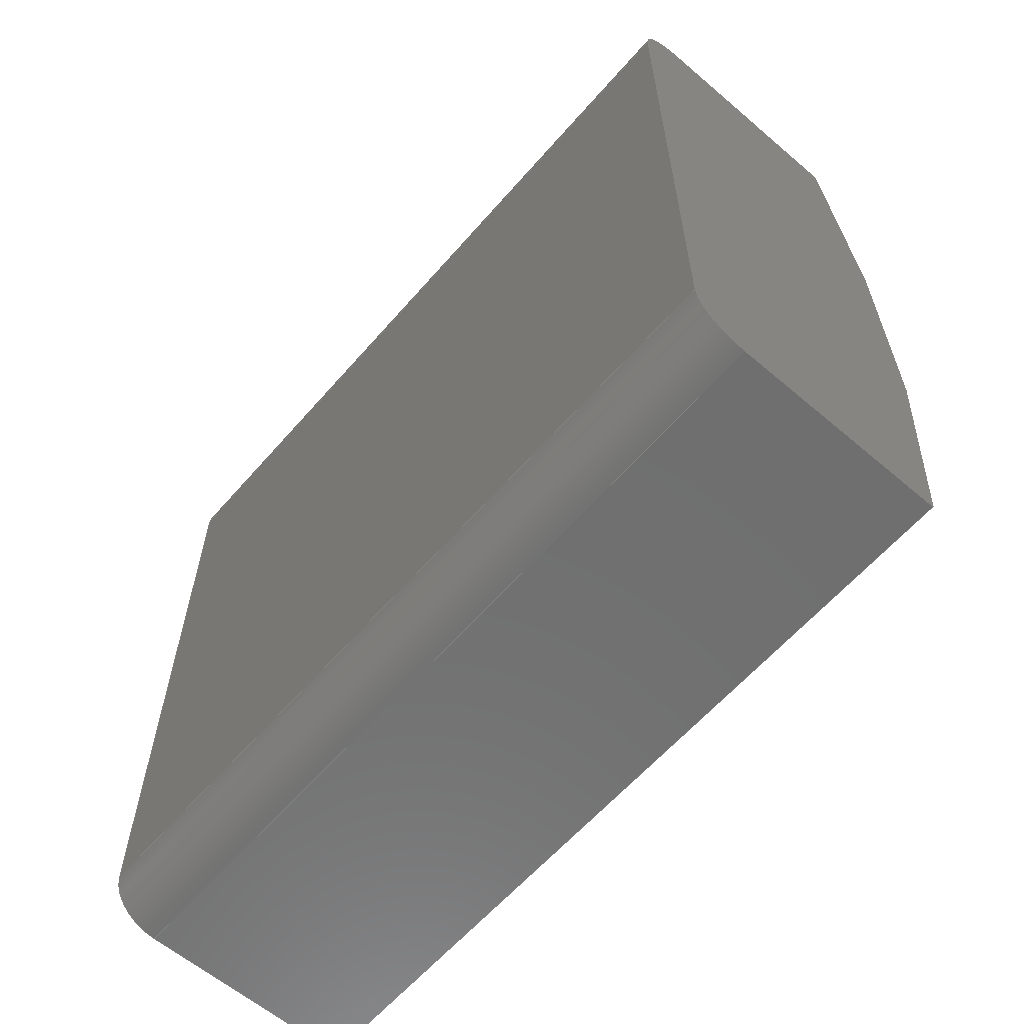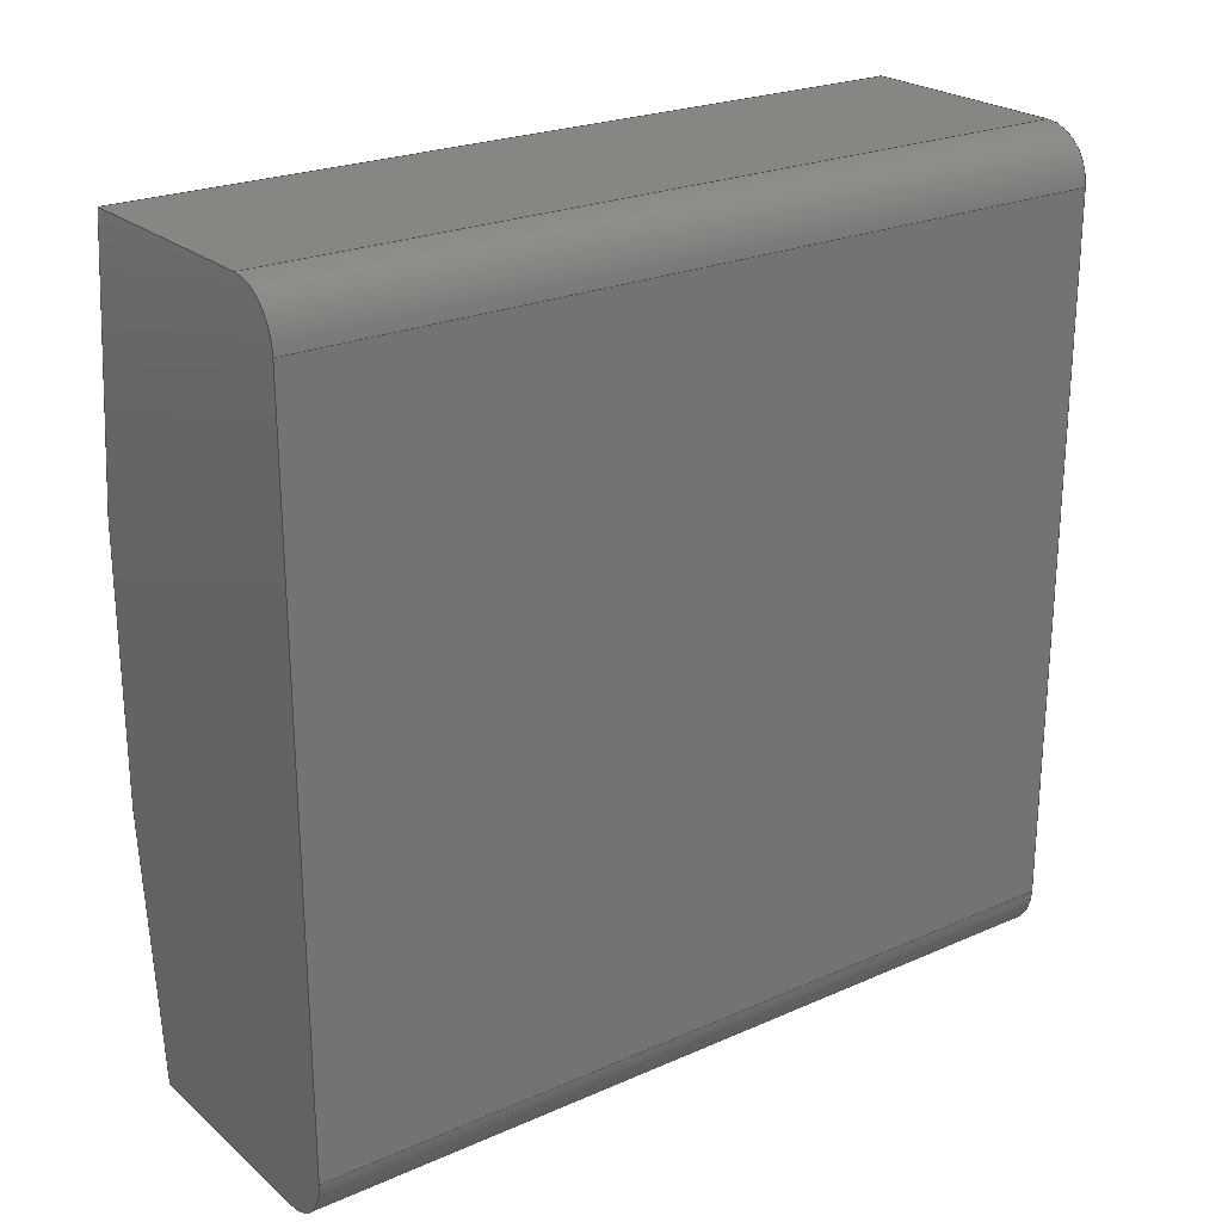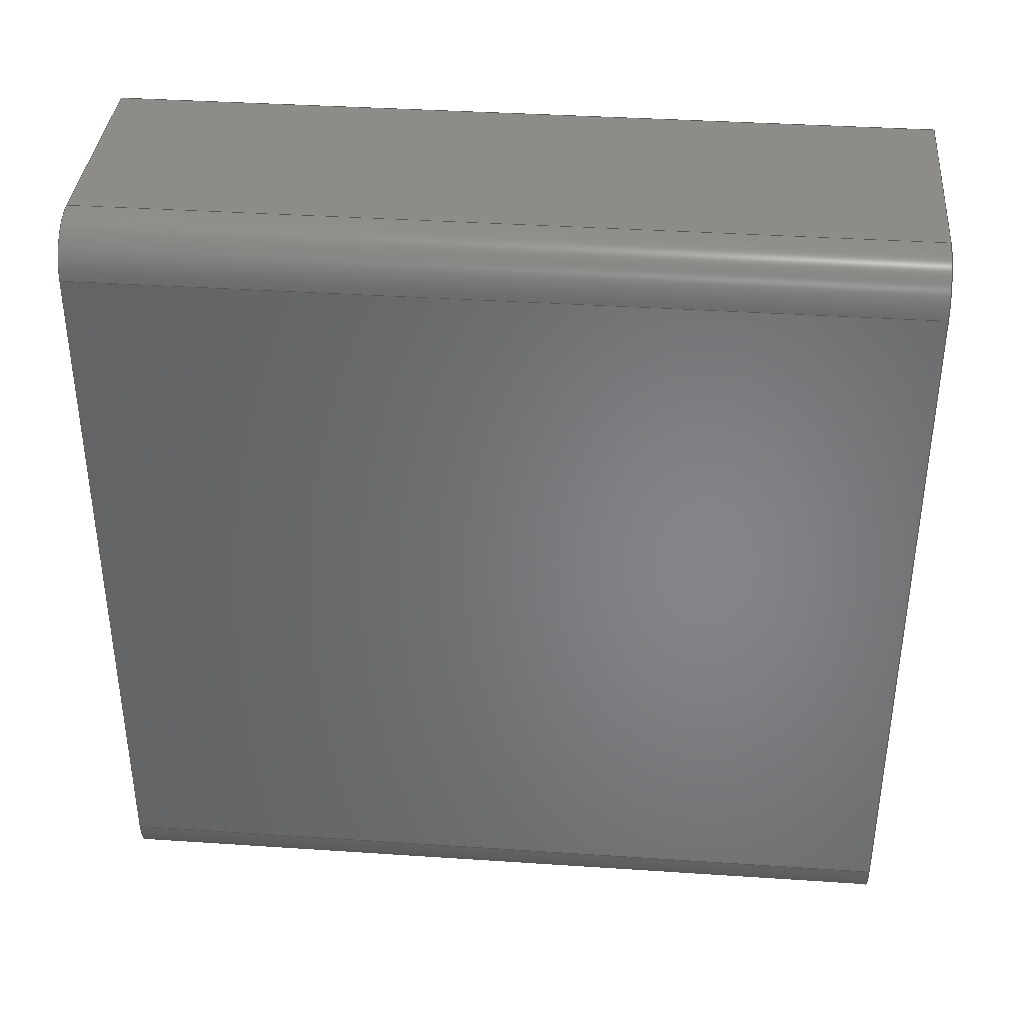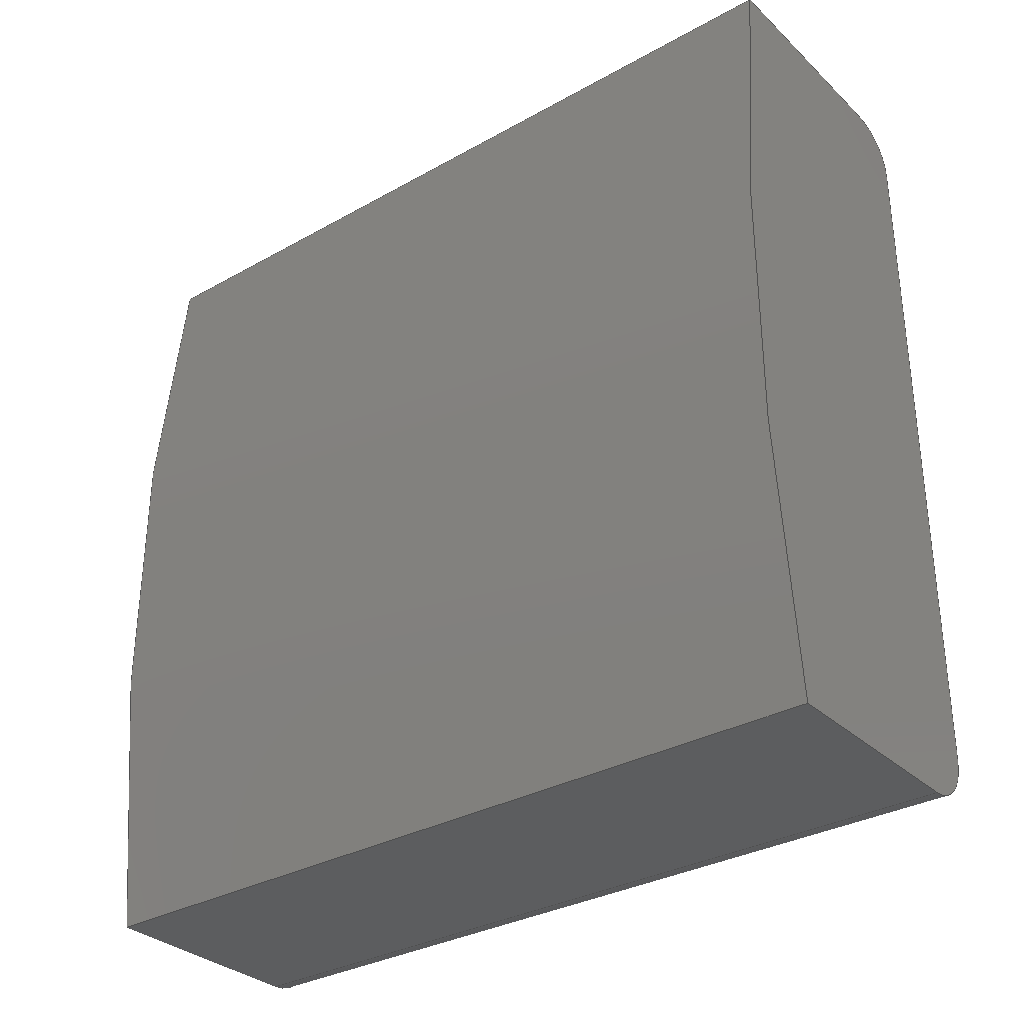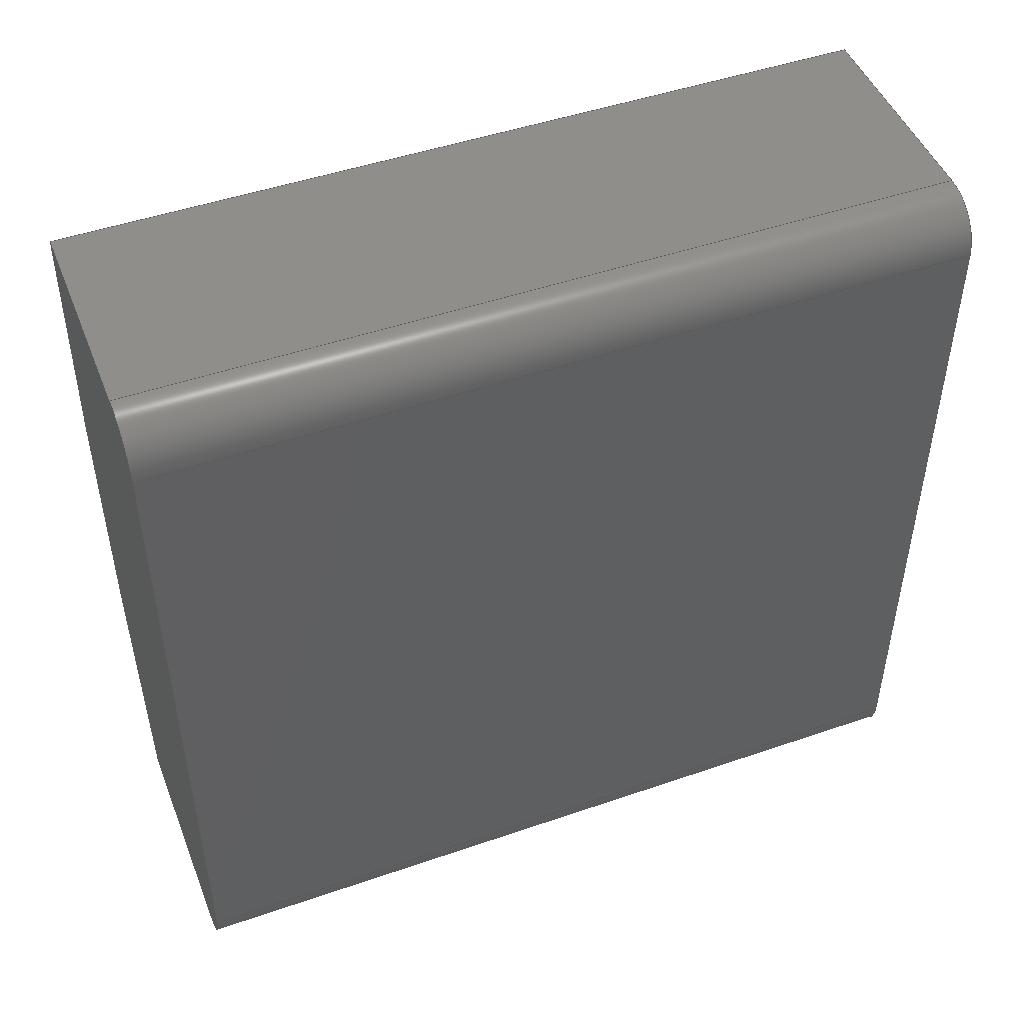
<metadata>
{"format":"step","ext":"step","renderer":"f3d","projection":"perspective","resolution":1024,"background":"white","views":[{"elev":-61.3,"azim":-40.9,"up":"+Y"},{"elev":23.8,"azim":-126.1,"up":"+Y"},{"elev":37.2,"azim":-85.1,"up":"+Y"},{"elev":-32.3,"azim":128.0,"up":"+Y"},{"elev":47.9,"azim":-111.2,"up":"+Y"}]}
</metadata>
<code>
ISO-10303-21;
DATA;
#1=MECHANICAL_DESIGN_GEOMETRIC_PRESENTATION_REPRESENTATION('',(#4),#246);
#2=SHAPE_REPRESENTATION_RELATIONSHIP('SRR','None',#253,#3);
#3=ADVANCED_BREP_SHAPE_REPRESENTATION('',(#5),#245);
#4=STYLED_ITEM('',(#263),#5);
#5=MANIFOLD_SOLID_BREP('Body6',#134);
#6=CIRCLE('',#150,0.005);
#7=CIRCLE('',#151,0.005);
#8=CIRCLE('',#154,0.25);
#9=CIRCLE('',#155,0.25);
#10=CIRCLE('',#158,0.005);
#11=CIRCLE('',#159,0.005);
#12=CYLINDRICAL_SURFACE('',#149,0.005);
#13=CYLINDRICAL_SURFACE('',#153,0.25);
#14=CYLINDRICAL_SURFACE('',#157,0.005);
#15=FACE_OUTER_BOUND('',#23,.T.);
#16=FACE_OUTER_BOUND('',#24,.T.);
#17=FACE_OUTER_BOUND('',#25,.T.);
#18=FACE_OUTER_BOUND('',#26,.T.);
#19=FACE_OUTER_BOUND('',#27,.T.);
#20=FACE_OUTER_BOUND('',#28,.T.);
#21=FACE_OUTER_BOUND('',#29,.T.);
#22=FACE_OUTER_BOUND('',#30,.T.);
#23=EDGE_LOOP('',(#85,#86,#87,#88));
#24=EDGE_LOOP('',(#89,#90,#91,#92));
#25=EDGE_LOOP('',(#93,#94,#95,#96));
#26=EDGE_LOOP('',(#97,#98,#99,#100));
#27=EDGE_LOOP('',(#101,#102,#103,#104));
#28=EDGE_LOOP('',(#105,#106,#107,#108));
#29=EDGE_LOOP('',(#109,#110,#111,#112,#113,#114));
#30=EDGE_LOOP('',(#115,#116,#117,#118,#119,#120));
#31=LINE('',#208,#43);
#32=LINE('',#210,#44);
#33=LINE('',#212,#45);
#34=LINE('',#213,#46);
#35=LINE('',#219,#47);
#36=LINE('',#222,#48);
#37=LINE('',#224,#49);
#38=LINE('',#225,#50);
#39=LINE('',#231,#51);
#40=LINE('',#234,#52);
#41=LINE('',#236,#53);
#42=LINE('',#237,#54);
#43=VECTOR('',#166,1);
#44=VECTOR('',#167,1);
#45=VECTOR('',#168,1);
#46=VECTOR('',#169,1);
#47=VECTOR('',#176,1);
#48=VECTOR('',#179,1);
#49=VECTOR('',#180,1);
#50=VECTOR('',#181,1);
#51=VECTOR('',#188,1);
#52=VECTOR('',#191,1);
#53=VECTOR('',#192,1);
#54=VECTOR('',#193,1);
#55=VERTEX_POINT('',#206);
#56=VERTEX_POINT('',#207);
#57=VERTEX_POINT('',#209);
#58=VERTEX_POINT('',#211);
#59=VERTEX_POINT('',#215);
#60=VERTEX_POINT('',#217);
#61=VERTEX_POINT('',#221);
#62=VERTEX_POINT('',#223);
#63=VERTEX_POINT('',#227);
#64=VERTEX_POINT('',#229);
#65=VERTEX_POINT('',#233);
#66=VERTEX_POINT('',#235);
#67=EDGE_CURVE('',#55,#56,#31,.T.);
#68=EDGE_CURVE('',#56,#57,#32,.T.);
#69=EDGE_CURVE('',#58,#57,#33,.T.);
#70=EDGE_CURVE('',#55,#58,#34,.T.);
#71=EDGE_CURVE('',#59,#55,#6,.T.);
#72=EDGE_CURVE('',#60,#58,#7,.T.);
#73=EDGE_CURVE('',#59,#60,#35,.T.);
#74=EDGE_CURVE('',#61,#59,#36,.T.);
#75=EDGE_CURVE('',#62,#60,#37,.T.);
#76=EDGE_CURVE('',#61,#62,#38,.T.);
#77=EDGE_CURVE('',#63,#61,#8,.T.);
#78=EDGE_CURVE('',#64,#62,#9,.T.);
#79=EDGE_CURVE('',#63,#64,#39,.T.);
#80=EDGE_CURVE('',#65,#63,#40,.T.);
#81=EDGE_CURVE('',#66,#64,#41,.T.);
#82=EDGE_CURVE('',#65,#66,#42,.T.);
#83=EDGE_CURVE('',#56,#65,#10,.T.);
#84=EDGE_CURVE('',#57,#66,#11,.T.);
#85=ORIENTED_EDGE('',*,*,#67,.T.);
#86=ORIENTED_EDGE('',*,*,#68,.T.);
#87=ORIENTED_EDGE('',*,*,#69,.F.);
#88=ORIENTED_EDGE('',*,*,#70,.F.);
#89=ORIENTED_EDGE('',*,*,#71,.T.);
#90=ORIENTED_EDGE('',*,*,#70,.T.);
#91=ORIENTED_EDGE('',*,*,#72,.F.);
#92=ORIENTED_EDGE('',*,*,#73,.F.);
#93=ORIENTED_EDGE('',*,*,#74,.T.);
#94=ORIENTED_EDGE('',*,*,#73,.T.);
#95=ORIENTED_EDGE('',*,*,#75,.F.);
#96=ORIENTED_EDGE('',*,*,#76,.F.);
#97=ORIENTED_EDGE('',*,*,#77,.T.);
#98=ORIENTED_EDGE('',*,*,#76,.T.);
#99=ORIENTED_EDGE('',*,*,#78,.F.);
#100=ORIENTED_EDGE('',*,*,#79,.F.);
#101=ORIENTED_EDGE('',*,*,#80,.T.);
#102=ORIENTED_EDGE('',*,*,#79,.T.);
#103=ORIENTED_EDGE('',*,*,#81,.F.);
#104=ORIENTED_EDGE('',*,*,#82,.F.);
#105=ORIENTED_EDGE('',*,*,#83,.T.);
#106=ORIENTED_EDGE('',*,*,#82,.T.);
#107=ORIENTED_EDGE('',*,*,#84,.F.);
#108=ORIENTED_EDGE('',*,*,#68,.F.);
#109=ORIENTED_EDGE('',*,*,#84,.T.);
#110=ORIENTED_EDGE('',*,*,#81,.T.);
#111=ORIENTED_EDGE('',*,*,#78,.T.);
#112=ORIENTED_EDGE('',*,*,#75,.T.);
#113=ORIENTED_EDGE('',*,*,#72,.T.);
#114=ORIENTED_EDGE('',*,*,#69,.T.);
#115=ORIENTED_EDGE('',*,*,#83,.F.);
#116=ORIENTED_EDGE('',*,*,#67,.F.);
#117=ORIENTED_EDGE('',*,*,#71,.F.);
#118=ORIENTED_EDGE('',*,*,#74,.F.);
#119=ORIENTED_EDGE('',*,*,#77,.F.);
#120=ORIENTED_EDGE('',*,*,#80,.F.);
#121=PLANE('',#148);
#122=PLANE('',#152);
#123=PLANE('',#156);
#124=PLANE('',#160);
#125=PLANE('',#161);
#126=ADVANCED_FACE('',(#15),#121,.T.);
#127=ADVANCED_FACE('',(#16),#12,.T.);
#128=ADVANCED_FACE('',(#17),#122,.T.);
#129=ADVANCED_FACE('',(#18),#13,.T.);
#130=ADVANCED_FACE('',(#19),#123,.T.);
#131=ADVANCED_FACE('',(#20),#14,.T.);
#132=ADVANCED_FACE('',(#21),#124,.T.);
#133=ADVANCED_FACE('',(#22),#125,.F.);
#134=CLOSED_SHELL('',(#126,#127,#128,#129,#130,#131,#132,#133));
#135=DERIVED_UNIT_ELEMENT(#137,1);
#136=DERIVED_UNIT_ELEMENT(#248,3);
#137=(
MASS_UNIT()
NAMED_UNIT(*)
SI_UNIT(.KILO.,.GRAM.)
);
#138=DERIVED_UNIT((#135,#136));
#139=MEASURE_REPRESENTATION_ITEM('density measure',
POSITIVE_RATIO_MEASURE(2700),#138);
#140=PROPERTY_DEFINITION_REPRESENTATION(#145,#142);
#141=PROPERTY_DEFINITION_REPRESENTATION(#146,#143);
#142=REPRESENTATION('material name',(#144),#245);
#143=REPRESENTATION('density',(#139),#245);
#144=DESCRIPTIVE_REPRESENTATION_ITEM('Aluminum','Aluminum');
#145=PROPERTY_DEFINITION('material property','material name',#255);
#146=PROPERTY_DEFINITION('material property','density of part',#255);
#147=AXIS2_PLACEMENT_3D('placement',#204,#162,#163);
#148=AXIS2_PLACEMENT_3D('',#205,#164,#165);
#149=AXIS2_PLACEMENT_3D('',#214,#170,#171);
#150=AXIS2_PLACEMENT_3D('',#216,#172,#173);
#151=AXIS2_PLACEMENT_3D('',#218,#174,#175);
#152=AXIS2_PLACEMENT_3D('',#220,#177,#178);
#153=AXIS2_PLACEMENT_3D('',#226,#182,#183);
#154=AXIS2_PLACEMENT_3D('',#228,#184,#185);
#155=AXIS2_PLACEMENT_3D('',#230,#186,#187);
#156=AXIS2_PLACEMENT_3D('',#232,#189,#190);
#157=AXIS2_PLACEMENT_3D('',#238,#194,#195);
#158=AXIS2_PLACEMENT_3D('',#239,#196,#197);
#159=AXIS2_PLACEMENT_3D('',#240,#198,#199);
#160=AXIS2_PLACEMENT_3D('',#241,#200,#201);
#161=AXIS2_PLACEMENT_3D('',#242,#202,#203);
#162=DIRECTION('axis',(0,0,1));
#163=DIRECTION('refdir',(1,0,0));
#164=DIRECTION('center_axis',(-1,2.379e-15,0));
#165=DIRECTION('ref_axis',(-2.379e-15,-1,0));
#166=DIRECTION('',(-2.379e-15,-1,0));
#167=DIRECTION('',(0,0,1));
#168=DIRECTION('',(-2.379e-15,-1,0));
#169=DIRECTION('',(0,0,1));
#170=DIRECTION('center_axis',(0,0,1));
#171=DIRECTION('ref_axis',(5.829e-14,1,0));
#172=DIRECTION('center_axis',(0,0,1));
#173=DIRECTION('ref_axis',(5.829e-14,1,0));
#174=DIRECTION('center_axis',(0,0,1));
#175=DIRECTION('ref_axis',(5.829e-14,1,0));
#176=DIRECTION('',(0,0,1));
#177=DIRECTION('center_axis',(-5.955e-11,1,0));
#178=DIRECTION('ref_axis',(-1,-5.955e-11,0));
#179=DIRECTION('',(-1,-5.955e-11,0));
#180=DIRECTION('',(-1,-5.955e-11,0));
#181=DIRECTION('',(0,0,1));
#182=DIRECTION('center_axis',(0,0,1));
#183=DIRECTION('ref_axis',(0.9871,-0.16,0));
#184=DIRECTION('center_axis',(0,0,1));
#185=DIRECTION('ref_axis',(0.9871,-0.16,0));
#186=DIRECTION('center_axis',(0,0,1));
#187=DIRECTION('ref_axis',(0.9871,-0.16,0));
#188=DIRECTION('',(0,0,1));
#189=DIRECTION('center_axis',(-4.12e-13,-1,0));
#190=DIRECTION('ref_axis',(1,-4.12e-13,0));
#191=DIRECTION('',(1,-4.12e-13,0));
#192=DIRECTION('',(1,-4.12e-13,0));
#193=DIRECTION('',(0,0,1));
#194=DIRECTION('center_axis',(0,0,1));
#195=DIRECTION('ref_axis',(-1,2.776e-15,0));
#196=DIRECTION('center_axis',(0,0,1));
#197=DIRECTION('ref_axis',(-1,2.776e-15,0));
#198=DIRECTION('center_axis',(0,0,1));
#199=DIRECTION('ref_axis',(-1,2.776e-15,0));
#200=DIRECTION('center_axis',(0,0,1));
#201=DIRECTION('ref_axis',(-1,0,0));
#202=DIRECTION('center_axis',(0,0,1));
#203=DIRECTION('ref_axis',(-1,0,0));
#204=CARTESIAN_POINT('',(0,0,0));
#205=CARTESIAN_POINT('Origin',(-0.08,0.035,0));
#206=CARTESIAN_POINT('',(-0.08,0.035,0));
#207=CARTESIAN_POINT('',(-0.08,-0.035,0));
#208=CARTESIAN_POINT('',(-0.08,0.035,0));
#209=CARTESIAN_POINT('',(-0.08,-0.035,0.08));
#210=CARTESIAN_POINT('',(-0.08,-0.035,0));
#211=CARTESIAN_POINT('',(-0.08,0.035,0.08));
#212=CARTESIAN_POINT('',(-0.08,0.035,0.08));
#213=CARTESIAN_POINT('',(-0.08,0.035,0));
#214=CARTESIAN_POINT('Origin',(-0.075,0.035,0));
#215=CARTESIAN_POINT('',(-0.075,0.04,0));
#216=CARTESIAN_POINT('Origin',(-0.075,0.035,0));
#217=CARTESIAN_POINT('',(-0.075,0.04,0.08));
#218=CARTESIAN_POINT('Origin',(-0.075,0.035,0.08));
#219=CARTESIAN_POINT('',(-0.075,0.04,0));
#220=CARTESIAN_POINT('Origin',(-0.05322,0.04,0));
#221=CARTESIAN_POINT('',(-0.05322,0.04,0));
#222=CARTESIAN_POINT('',(-0.05322,0.04,0));
#223=CARTESIAN_POINT('',(-0.05322,0.04,0.08));
#224=CARTESIAN_POINT('',(-0.05322,0.04,0.08));
#225=CARTESIAN_POINT('',(-0.05322,0.04,0));
#226=CARTESIAN_POINT('Origin',(-0.3,8.69e-13,
0));
#227=CARTESIAN_POINT('',(-0.05322,-0.04,0));
#228=CARTESIAN_POINT('Origin',(-0.3,8.69e-13,
0));
#229=CARTESIAN_POINT('',(-0.05322,-0.04,0.08));
#230=CARTESIAN_POINT('Origin',(-0.3,8.69e-13,
0.08));
#231=CARTESIAN_POINT('',(-0.05322,-0.04,0));
#232=CARTESIAN_POINT('Origin',(-0.075,-0.04,
0));
#233=CARTESIAN_POINT('',(-0.075,-0.04,0));
#234=CARTESIAN_POINT('',(-0.075,-0.04,0));
#235=CARTESIAN_POINT('',(-0.075,-0.04,0.08));
#236=CARTESIAN_POINT('',(-0.075,-0.04,0.08));
#237=CARTESIAN_POINT('',(-0.075,-0.04,0));
#238=CARTESIAN_POINT('Origin',(-0.075,-0.035,
0));
#239=CARTESIAN_POINT('Origin',(-0.075,-0.035,
0));
#240=CARTESIAN_POINT('Origin',(-0.075,-0.035,
0.08));
#241=CARTESIAN_POINT('Origin',(-0.065,2.24e-13,
0.08));
#242=CARTESIAN_POINT('Origin',(-0.065,2.24e-13,
0));
#243=UNCERTAINTY_MEASURE_WITH_UNIT(LENGTH_MEASURE(0.001),#247,
'DISTANCE_ACCURACY_VALUE',
'Maximum model space distance between geometric entities at asserted c
onnectivities');
#244=UNCERTAINTY_MEASURE_WITH_UNIT(LENGTH_MEASURE(0.001),#247,
'DISTANCE_ACCURACY_VALUE',
'Maximum model space distance between geometric entities at asserted c
onnectivities');
#245=(
GEOMETRIC_REPRESENTATION_CONTEXT(3)
GLOBAL_UNCERTAINTY_ASSIGNED_CONTEXT((#243))
GLOBAL_UNIT_ASSIGNED_CONTEXT((#247,#249,#250))
REPRESENTATION_CONTEXT('','3D')
);
#246=(
GEOMETRIC_REPRESENTATION_CONTEXT(3)
GLOBAL_UNCERTAINTY_ASSIGNED_CONTEXT((#244))
GLOBAL_UNIT_ASSIGNED_CONTEXT((#247,#249,#250))
REPRESENTATION_CONTEXT('','3D')
);
#247=(
LENGTH_UNIT()
NAMED_UNIT(*)
SI_UNIT(.CENTI.,.METRE.)
);
#248=(
LENGTH_UNIT()
NAMED_UNIT(*)
SI_UNIT($,.METRE.)
);
#249=(
NAMED_UNIT(*)
PLANE_ANGLE_UNIT()
SI_UNIT($,.RADIAN.)
);
#250=(
NAMED_UNIT(*)
SI_UNIT($,.STERADIAN.)
SOLID_ANGLE_UNIT()
);
#251=SHAPE_DEFINITION_REPRESENTATION(#252,#253);
#252=PRODUCT_DEFINITION_SHAPE('',$,#255);
#253=SHAPE_REPRESENTATION('',(#147),#245);
#254=PRODUCT_DEFINITION_CONTEXT('part definition',#259,'design');
#255=PRODUCT_DEFINITION('sod0603_03','sod0603_03',#256,#254);
#256=PRODUCT_DEFINITION_FORMATION('',$,#261);
#257=PRODUCT_RELATED_PRODUCT_CATEGORY('sod0603_03','sod0603_03',(#261));
#258=APPLICATION_PROTOCOL_DEFINITION('international standard',
'automotive_design',2009,#259);
#259=APPLICATION_CONTEXT(
'Core Data for Automotive Mechanical Design Process');
#260=PRODUCT_CONTEXT('part definition',#259,'mechanical');
#261=PRODUCT('sod0603_03','sod0603_03',$,(#260));
#262=PRESENTATION_STYLE_ASSIGNMENT((#264));
#263=PRESENTATION_STYLE_ASSIGNMENT((#265));
#264=SURFACE_STYLE_USAGE(.BOTH.,#266);
#265=SURFACE_STYLE_USAGE(.BOTH.,#267);
#266=SURFACE_SIDE_STYLE('',(#268));
#267=SURFACE_SIDE_STYLE('',(#269));
#268=SURFACE_STYLE_FILL_AREA(#270);
#269=SURFACE_STYLE_FILL_AREA(#271);
#270=FILL_AREA_STYLE('Aluminum - Satin',(#272));
#271=FILL_AREA_STYLE('Lead - Satin',(#273));
#272=FILL_AREA_STYLE_COLOUR('Aluminum - Satin',#274);
#273=FILL_AREA_STYLE_COLOUR('Lead - Satin',#275);
#274=COLOUR_RGB('Aluminum - Satin',0.9608,0.9608,0.9647);
#275=COLOUR_RGB('Lead - Satin',0.8157,0.8157,0.8157);
ENDSEC;
END-ISO-10303-21;

</code>
